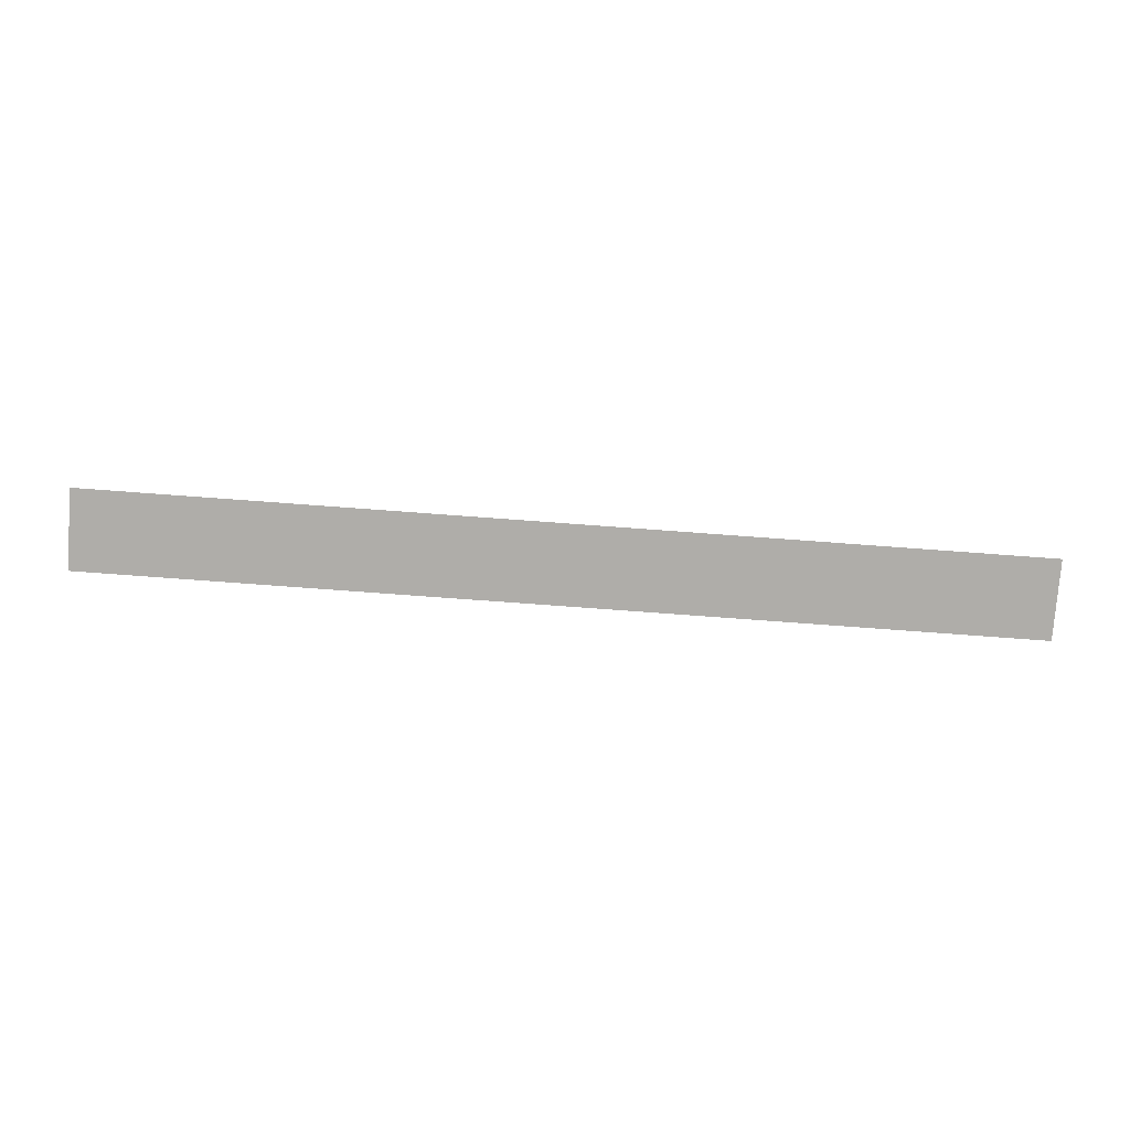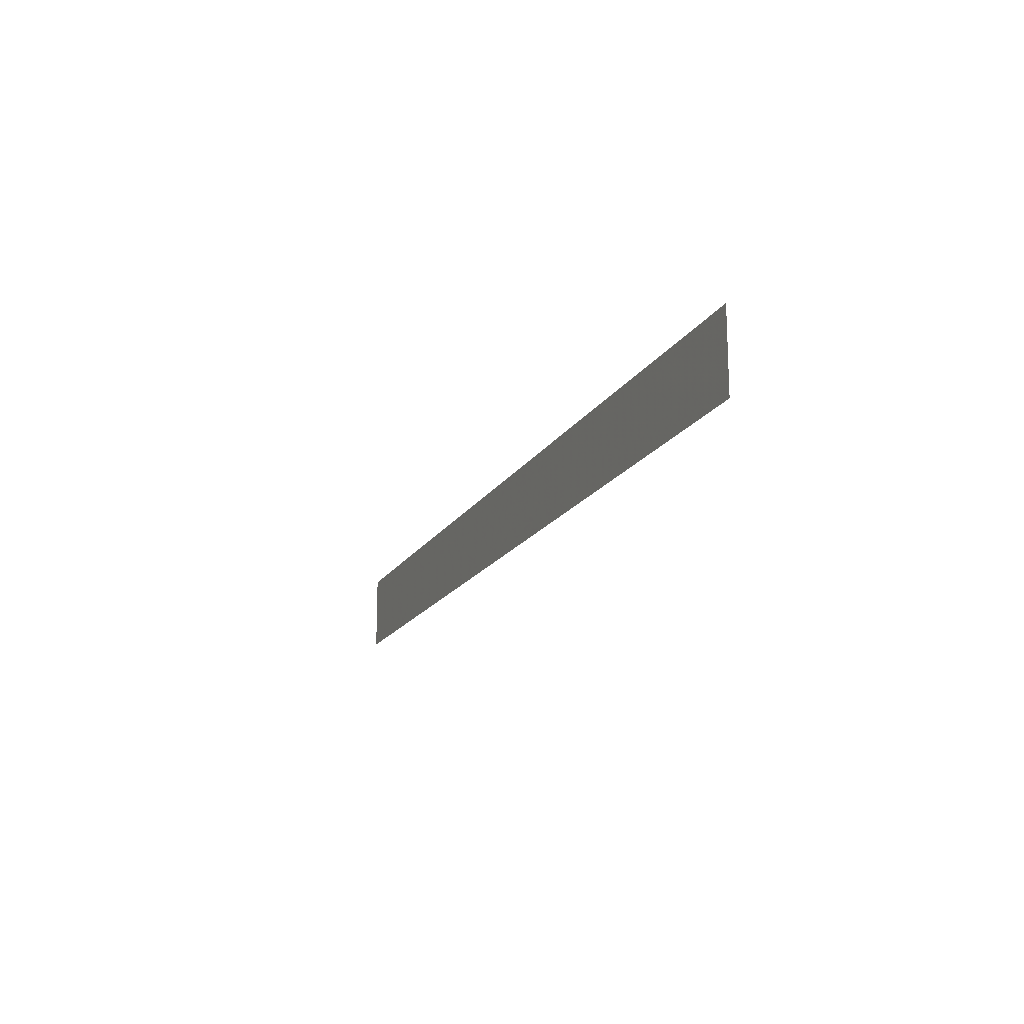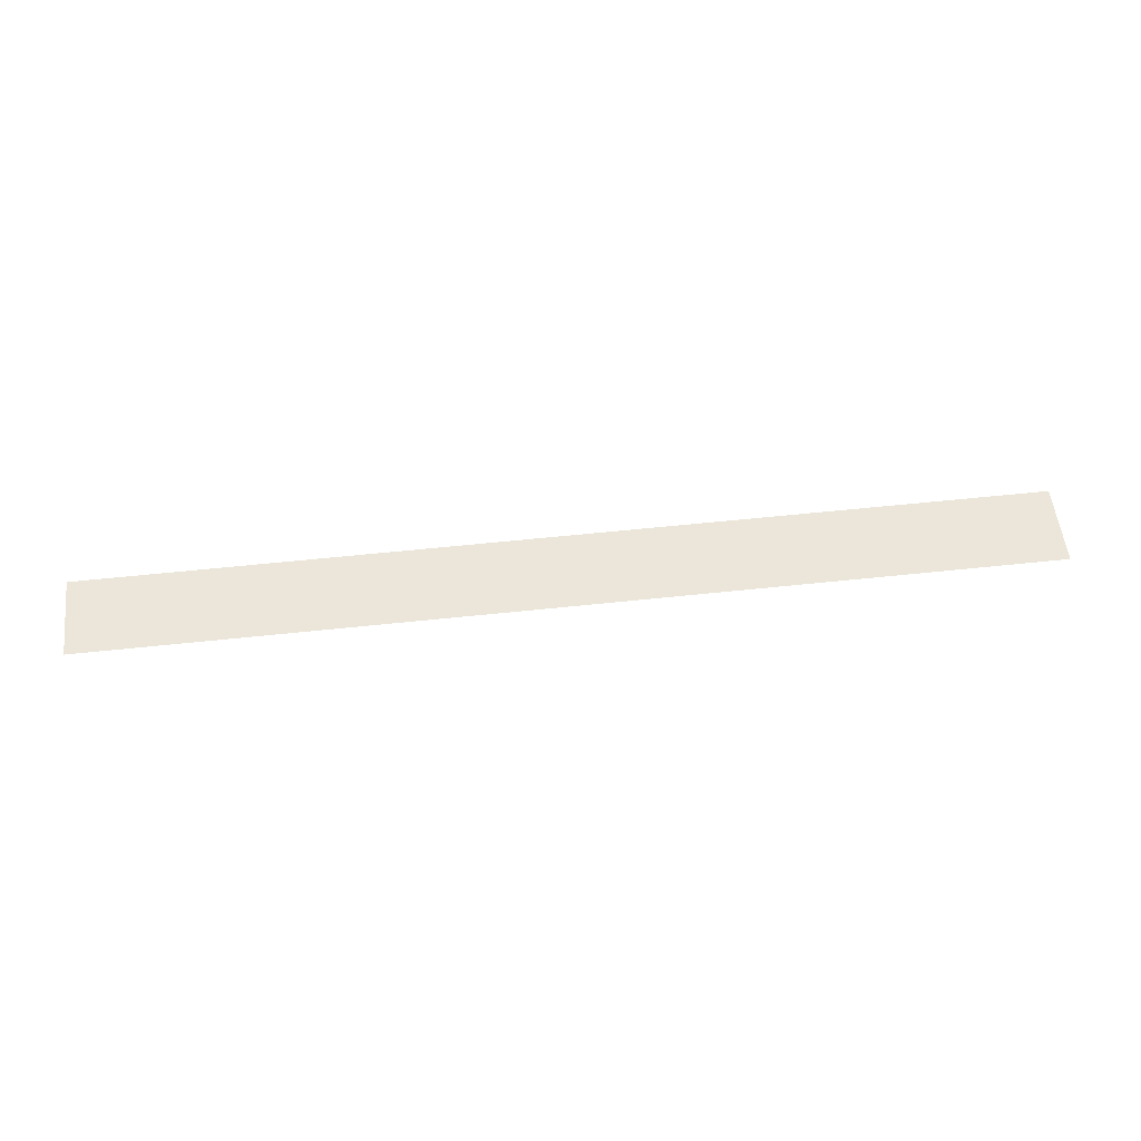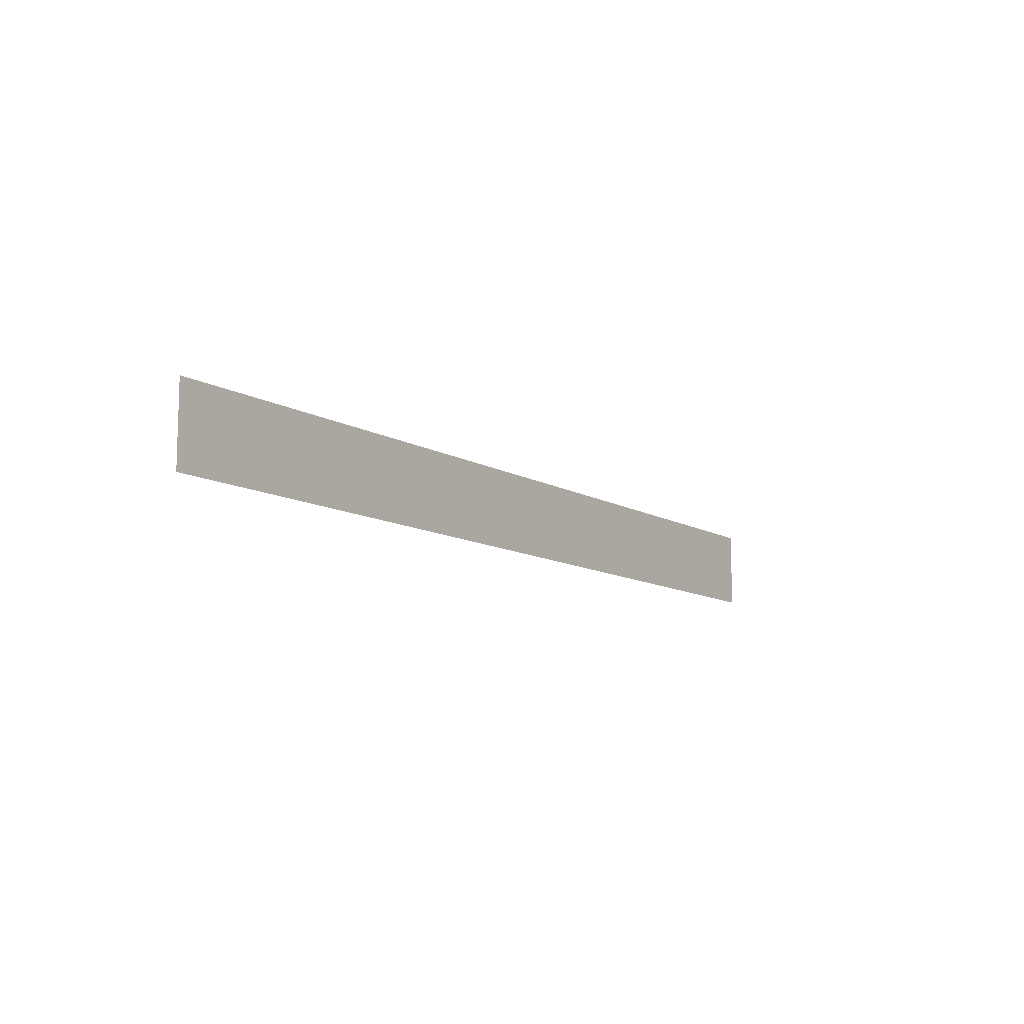
<metadata>
{"format":"obj","ext":"obj","renderer":"f3d","projection":"perspective","resolution":1024,"background":"white","views":[{"elev":-77.3,"azim":175.8,"up":"+Z"},{"elev":-16.9,"azim":-111.2,"up":"+Y"},{"elev":55.5,"azim":173.5,"up":"+Z"},{"elev":-10.8,"azim":-54.8,"up":"+Y"}]}
</metadata>
<code>
v -0.8 0.6 0
v -1.077 0.4852 0
v -1.1 0.6 0
v -1.077 0.7148 0
v -0.8 0.6 0
v -1.077 0.7148 0
v -1.012 0.8121 0
v -0.9148 0.8771 0
v -0.8 0.6 0
v -0.9148 0.8771 0
v -0.8 0.9 0
v -0.6852 0.8771 0
v -0.8 0.6 0
v -0.6852 0.8771 0
v -0.5878 0.8121 0
v -0.5229 0.7148 0
v -0.8 0.6 0
v -0.5229 0.7148 0
v -0.5 0.6 0
v -0.5229 0.4852 0
v -0.8 0.6 0
v -0.5229 0.4852 0
v -0.5878 0.3878 0
v -0.6852 0.3229 0
v -0.8 0.6 0
v -0.6852 0.3229 0
v -0.8 0.3 0
v -0.9148 0.3229 0
v -0.8 0.6 0
v -0.9148 0.3229 0
v -1.012 0.3878 0
v -1.077 0.4852 0
v 0 0.6 0
v -0.2772 0.4852 0
v -0.3 0.6 0
v -0.2772 0.7148 0
v 0 0.6 0
v -0.2772 0.7148 0
v -0.2122 0.8121 0
v -0.1148 0.8771 0
v 0 0.6 0
v -0.1148 0.8771 0
v 0 0.9 0
v 0.1148 0.8771 0
v 0 0.6 0
v 0 0.3 0
v -0.1148 0.3229 0
v -0.2122 0.3878 0
v -0.2122 0.3878 0
v -0.2772 0.4852 0
v 0 0.6 0
v -0.9148 0.3229 0
v -0.8 0.3 0
v -0.85 0.225 0
v -0.9935 0.2535 0
v -1.012 0.3878 0
v -0.9148 0.3229 0
v -0.9935 0.2535 0
v -1.115 0.3348 0
v -1.077 0.4852 0
v -1.012 0.3878 0
v -1.115 0.3348 0
v -1.196 0.4565 0
v -1.1 0.6 0
v -1.077 0.4852 0
v -1.196 0.4565 0
v -1.225 0.6 0
v -1.077 0.7148 0
v -1.1 0.6 0
v -1.225 0.6 0
v -1.196 0.7435 0
v -1.012 0.8121 0
v -1.077 0.7148 0
v -1.196 0.7435 0
v -1.115 0.8651 0
v -0.9148 0.8771 0
v -1.012 0.8121 0
v -1.115 0.8651 0
v -0.9935 0.9465 0
v -0.8 0.9 0
v -0.9148 0.8771 0
v -0.9935 0.9465 0
v -0.85 0.975 0
v -0.6852 0.8771 0
v -0.8 0.9 0
v -0.85 0.975 0
v -0.1148 0.8771 0
v -0.1148 0.8771 0
v -0.85 0.975 0
v 0 0.9 0
v -0.6852 0.8771 0
v -0.1148 0.8771 0
v -0.2122 0.8121 0
v -0.5878 0.8121 0
v -0.5878 0.8121 0
v -0.2122 0.8121 0
v -0.2772 0.7148 0
v -0.5229 0.7148 0
v -0.5229 0.7148 0
v -0.2772 0.7148 0
v -0.3 0.6 0
v -0.5 0.6 0
v -0.5 0.6 0
v -0.3 0.6 0
v -0.2772 0.4852 0
v -0.5229 0.4852 0
v -0.5229 0.4852 0
v -0.2772 0.4852 0
v -0.2122 0.3878 0
v -0.5878 0.3878 0
v -0.5878 0.3878 0
v -0.2122 0.3878 0
v -0.1148 0.3229 0
v -0.6852 0.3229 0
v -0.6852 0.3229 0
v -0.1148 0.3229 0
v -0.85 0.225 0
v -0.8 0.3 0
v -0.85 0.225 0
v -0.1148 0.3229 0
v 0 0.3 0
v -1.375 0.975 0
v -1.375 0.225 0
v -1.6 0.225 0
v -1.6 0.975 0
v -1.6 0.225 0
v -2.1 0.6 0
v -1.6 0.975 0
v -2.1 0.6 0
v -1.6 1.125 0
v -1.6 0.975 0
v -1.6 0.075 0
v -2.1 0.6 0
v -1.6 0.225 0
v -1.375 0.225 0
v -1.196 0.4565 0
v -1.115 0.3348 0
v -1.225 0.6 0
v -1.196 0.4565 0
v -1.375 0.225 0
v -1.375 0.975 0
v -1.225 0.6 0
v -1.375 0.975 0
v -1.196 0.7435 0
v -1.196 0.7435 0
v -1.375 0.975 0
v -1.115 0.8651 0
v -0.9935 0.9465 0
v -1.115 0.8651 0
v -1.375 0.975 0
v -1.6 1.125 0
v -0.9935 0.9465 0
v -1.6 1.125 0
v -0.85 0.975 0
v -1.375 0.975 0
v -1.6 0.975 0
v -1.6 1.125 0
v -1.375 0.225 0
v -1.115 0.3348 0
v -0.9935 0.2535 0
v -1.6 0.075 0
v -1.6 0.075 0
v -1.6 0.225 0
v -1.375 0.225 0
v -1.6 0.075 0
v -0.9935 0.2535 0
v -0.85 0.225 0
v -7 0 0
v -7 1.2 0
v -2.1 0.6 0
v -1.6 0.075 0
v -2.1 0.6 0
v -7 1.2 0
v -1.6 1.125 0
v 1.1 0.6 0
v 1.077 0.4852 0
v 0.8 0.6 0
v 1.077 0.7148 0
v 1.012 0.8121 0
v 1.077 0.7148 0
v 0.8 0.6 0
v 0.9148 0.8771 0
v 0.8 0.9 0
v 0.9148 0.8771 0
v 0.8 0.6 0
v 0.6852 0.8771 0
v 0.5878 0.8121 0
v 0.6852 0.8771 0
v 0.8 0.6 0
v 0.5229 0.7148 0
v 0.5 0.6 0
v 0.5229 0.7148 0
v 0.8 0.6 0
v 0.5229 0.4852 0
v 0.5878 0.3878 0
v 0.5229 0.4852 0
v 0.8 0.6 0
v 0.6852 0.3229 0
v 0.8 0.3 0
v 0.6852 0.3229 0
v 0.8 0.6 0
v 0.9148 0.3229 0
v 1.012 0.3878 0
v 0.9148 0.3229 0
v 0.8 0.6 0
v 1.077 0.4852 0
v 0.3 0.6 0
v 0.2772 0.4852 0
v 0 0.6 0
v 0.2772 0.7148 0
v 0.2122 0.8121 0
v 0.2772 0.7148 0
v 0 0.6 0
v 0.1148 0.8771 0
v 0.1148 0.3229 0
v 0 0.3 0
v 0 0.6 0
v 0.2122 0.3878 0
v 0.2122 0.3878 0
v 0 0.6 0
v 0.2772 0.4852 0
v 0.85 0.225 0
v 0.8 0.3 0
v 0.9148 0.3229 0
v 0.9935 0.2535 0
v 0.9935 0.2535 0
v 0.9148 0.3229 0
v 1.012 0.3878 0
v 1.115 0.3348 0
v 1.115 0.3348 0
v 1.012 0.3878 0
v 1.077 0.4852 0
v 1.196 0.4565 0
v 1.196 0.4565 0
v 1.077 0.4852 0
v 1.1 0.6 0
v 1.225 0.6 0
v 1.225 0.6 0
v 1.1 0.6 0
v 1.077 0.7148 0
v 1.196 0.7435 0
v 1.196 0.7435 0
v 1.077 0.7148 0
v 1.012 0.8121 0
v 1.115 0.8651 0
v 1.115 0.8651 0
v 1.012 0.8121 0
v 0.9148 0.8771 0
v 0.9935 0.9465 0
v 0.9935 0.9465 0
v 0.9148 0.8771 0
v 0.8 0.9 0
v 0.85 0.975 0
v 0.85 0.975 0
v 0.8 0.9 0
v 0.6852 0.8771 0
v 0.1148 0.8771 0
v 0.1148 0.8771 0
v 0 0.9 0
v 0.85 0.975 0
v 0.2122 0.8121 0
v 0.1148 0.8771 0
v 0.6852 0.8771 0
v 0.5878 0.8121 0
v 0.2772 0.7148 0
v 0.2122 0.8121 0
v 0.5878 0.8121 0
v 0.5229 0.7148 0
v 0.3 0.6 0
v 0.2772 0.7148 0
v 0.5229 0.7148 0
v 0.5 0.6 0
v 0.2772 0.4852 0
v 0.3 0.6 0
v 0.5 0.6 0
v 0.5229 0.4852 0
v 0.2122 0.3878 0
v 0.2772 0.4852 0
v 0.5229 0.4852 0
v 0.5878 0.3878 0
v 0.1148 0.3229 0
v 0.2122 0.3878 0
v 0.5878 0.3878 0
v 0.6852 0.3229 0
v 0.85 0.225 0
v 0.1148 0.3229 0
v 0.6852 0.3229 0
v 0.8 0.3 0
v 0.85 0.225 0
v 0 0.3 0
v 0.1148 0.3229 0
v 1.6 0.225 0
v 1.375 0.225 0
v 1.375 0.975 0
v 1.6 0.975 0
v 1.6 0.225 0
v 1.6 0.975 0
v 2.1 0.6 0
v 2.1 0.6 0
v 1.6 0.975 0
v 1.6 1.125 0
v 1.6 0.075 0
v 1.6 0.225 0
v 2.1 0.6 0
v 1.375 0.225 0
v 1.115 0.3348 0
v 1.196 0.4565 0
v 1.375 0.225 0
v 1.196 0.4565 0
v 1.225 0.6 0
v 1.375 0.975 0
v 1.225 0.6 0
v 1.196 0.7435 0
v 1.375 0.975 0
v 1.196 0.7435 0
v 1.115 0.8651 0
v 1.375 0.975 0
v 1.375 0.975 0
v 1.115 0.8651 0
v 0.9935 0.9465 0
v 1.6 1.125 0
v 0.9935 0.9465 0
v 0.85 0.975 0
v 1.6 1.125 0
v 1.6 0.975 0
v 1.375 0.975 0
v 1.6 1.125 0
v 0.9935 0.2535 0
v 1.115 0.3348 0
v 1.375 0.225 0
v 1.6 0.075 0
v 1.6 0.075 0
v 1.375 0.225 0
v 1.6 0.225 0
v 1.6 0.075 0
v 0.85 0.225 0
v 0.9935 0.2535 0
v 2.1 0.6 0
v 7 1.2 0
v 7 0 0
v 1.6 0.075 0
v 2.1 0.6 0
v 1.6 1.125 0
v 7 1.2 0
v 0 0.9 0
v -0.85 0.975 0
v 0.85 0.975 0
v 0.85 0.225 0
v -0.85 0.225 0
v 0 0.3 0
v -1.6 0.075 0
v -0.85 0.225 0
v 0.85 0.225 0
v 1.6 0.075 0
v 1.6 1.125 0
v 0.85 0.975 0
v -0.85 0.975 0
v -1.6 1.125 0
v 7 1.2 0
v 1.6 1.125 0
v -1.6 1.125 0
v -7 1.2 0
v -1.6 0.075 0
v 1.6 0.075 0
v 7 0 0
v -7 0 0
g mesh6868541
f 1 2 3
f 3 4 1
f 5 6 7
f 7 8 5
f 9 10 11
f 11 12 9
f 13 14 15
f 15 16 13
f 17 18 19
f 19 20 17
f 21 22 23
f 23 24 21
f 25 26 27
f 27 28 25
f 29 30 31
f 31 32 29
f 33 34 35
f 35 36 33
f 37 38 39
f 39 40 37
f 41 42 43
f 43 44 41
f 45 46 47
f 47 48 45
f 49 50 51
f 52 53 54
f 54 55 52
f 56 57 58
f 58 59 56
f 60 61 62
f 62 63 60
f 64 65 66
f 66 67 64
f 68 69 70
f 70 71 68
f 72 73 74
f 74 75 72
f 76 77 78
f 78 79 76
f 80 81 82
f 82 83 80
f 84 85 86
f 86 87 84
f 88 89 90
f 91 92 93
f 93 94 91
f 95 96 97
f 97 98 95
f 99 100 101
f 101 102 99
f 103 104 105
f 105 106 103
f 107 108 109
f 109 110 107
f 111 112 113
f 113 114 111
f 115 116 117
f 117 118 115
f 119 120 121
f 122 123 124
f 124 125 122
f 126 127 128
f 129 130 131
f 132 133 134
f 135 136 137
f 138 139 140
f 140 141 138
f 142 143 144
f 145 146 147
f 148 149 150
f 150 151 148
f 152 153 154
f 155 156 157
f 158 159 160
f 160 161 158
f 162 163 164
f 165 166 167
f 168 169 170
f 170 171 168
f 172 173 174
f 175 176 177
f 177 178 175
f 179 180 181
f 181 182 179
f 183 184 185
f 185 186 183
f 187 188 189
f 189 190 187
f 191 192 193
f 193 194 191
f 195 196 197
f 197 198 195
f 199 200 201
f 201 202 199
f 203 204 205
f 205 206 203
f 207 208 209
f 209 210 207
f 211 212 213
f 213 214 211
f 215 216 217
f 217 218 215
f 219 220 221
f 222 223 224
f 224 225 222
f 226 227 228
f 228 229 226
f 230 231 232
f 232 233 230
f 234 235 236
f 236 237 234
f 238 239 240
f 240 241 238
f 242 243 244
f 244 245 242
f 246 247 248
f 248 249 246
f 250 251 252
f 252 253 250
f 254 255 256
f 256 257 254
f 258 259 260
f 261 262 263
f 263 264 261
f 265 266 267
f 267 268 265
f 269 270 271
f 271 272 269
f 273 274 275
f 275 276 273
f 277 278 279
f 279 280 277
f 281 282 283
f 283 284 281
f 285 286 287
f 287 288 285
f 289 290 291
f 292 293 294
f 294 295 292
f 296 297 298
f 299 300 301
f 302 303 304
f 305 306 307
f 308 309 310
f 310 311 308
f 312 313 314
f 315 316 317
f 318 319 320
f 320 321 318
f 322 323 324
f 325 326 327
f 328 329 330
f 330 331 328
f 332 333 334
f 335 336 337
f 338 339 340
f 340 341 338
f 342 343 344
f 345 346 347
f 348 349 350
f 351 352 353
f 353 354 351
f 355 356 357
f 357 358 355
f 359 360 361
f 361 362 359
f 363 364 365
f 365 366 363

</code>
